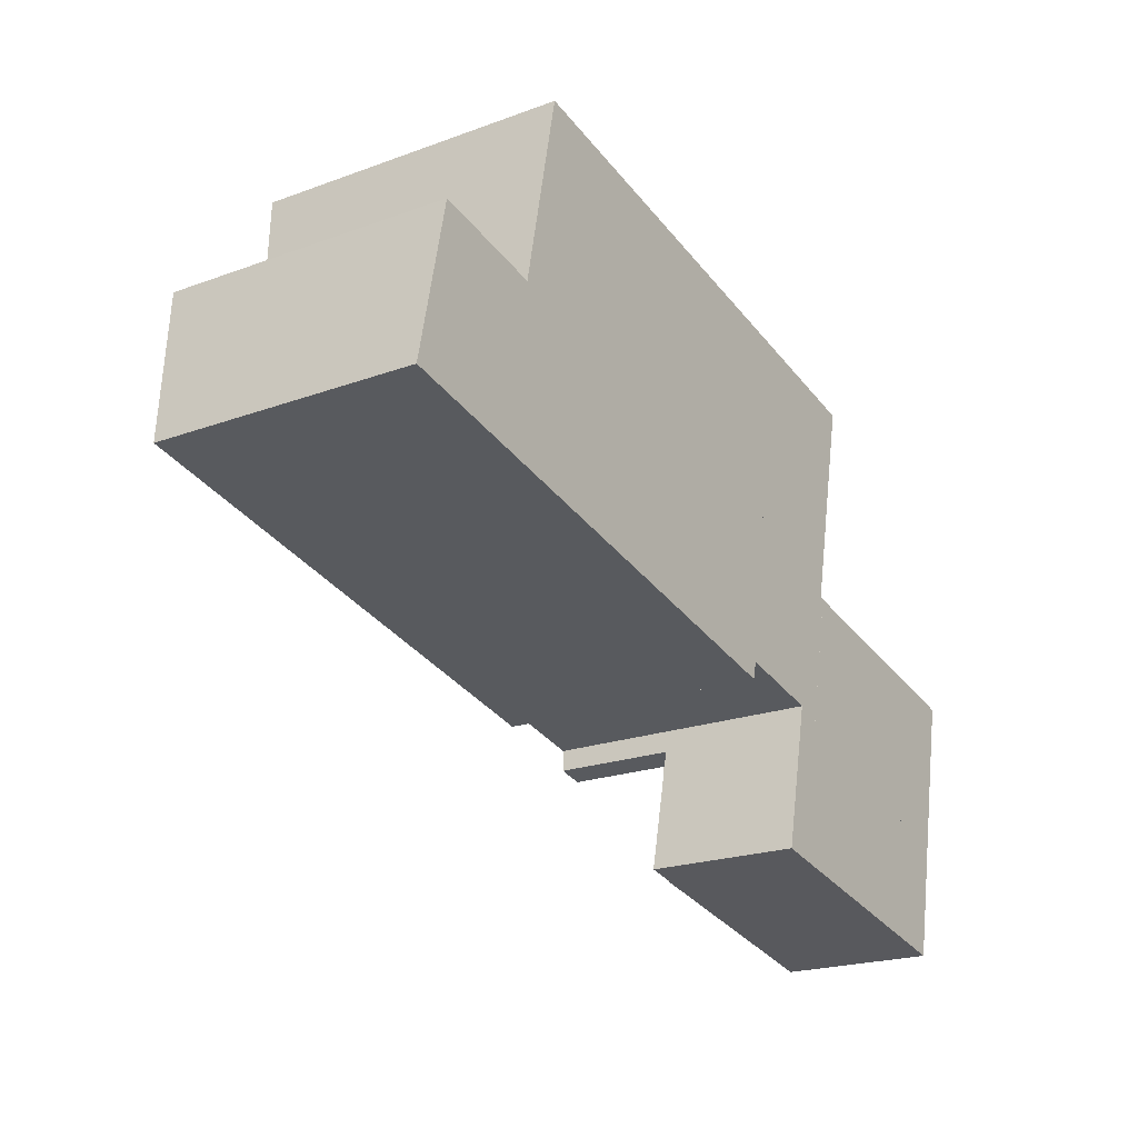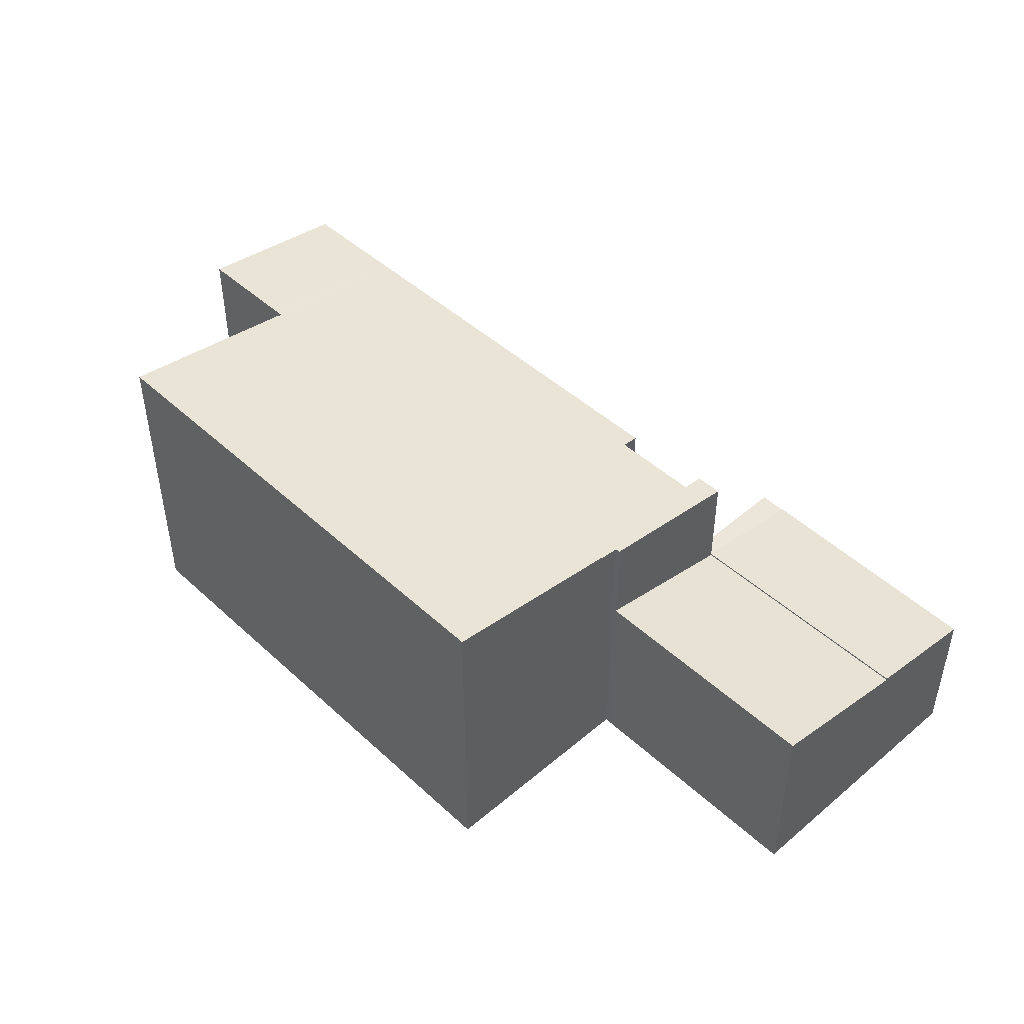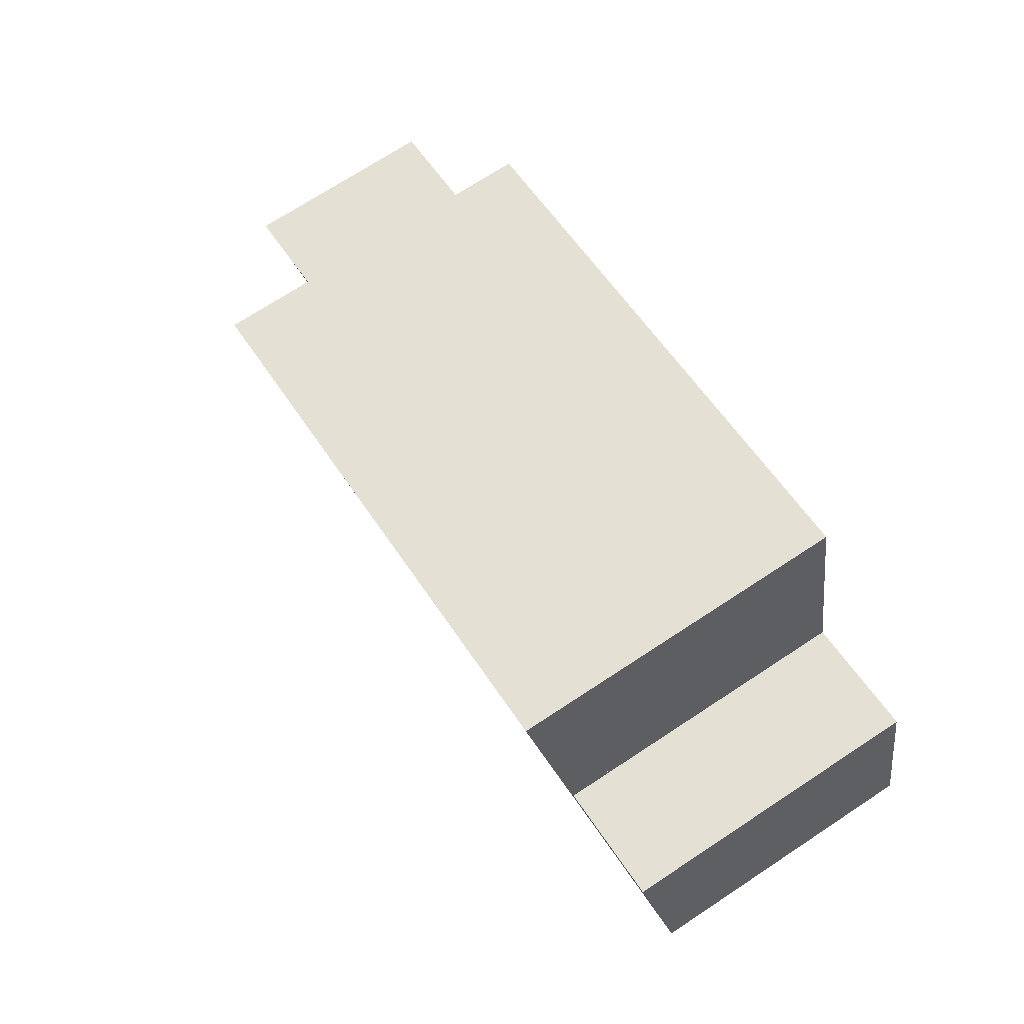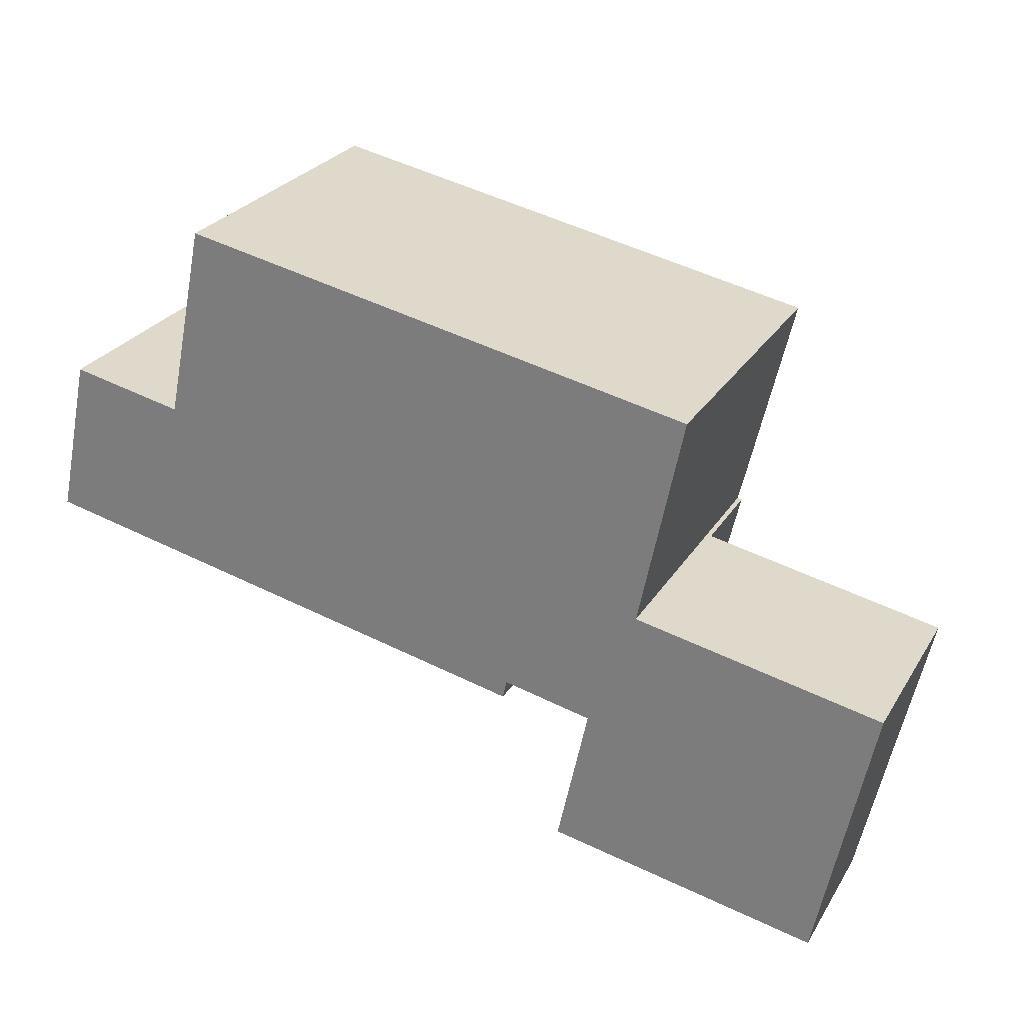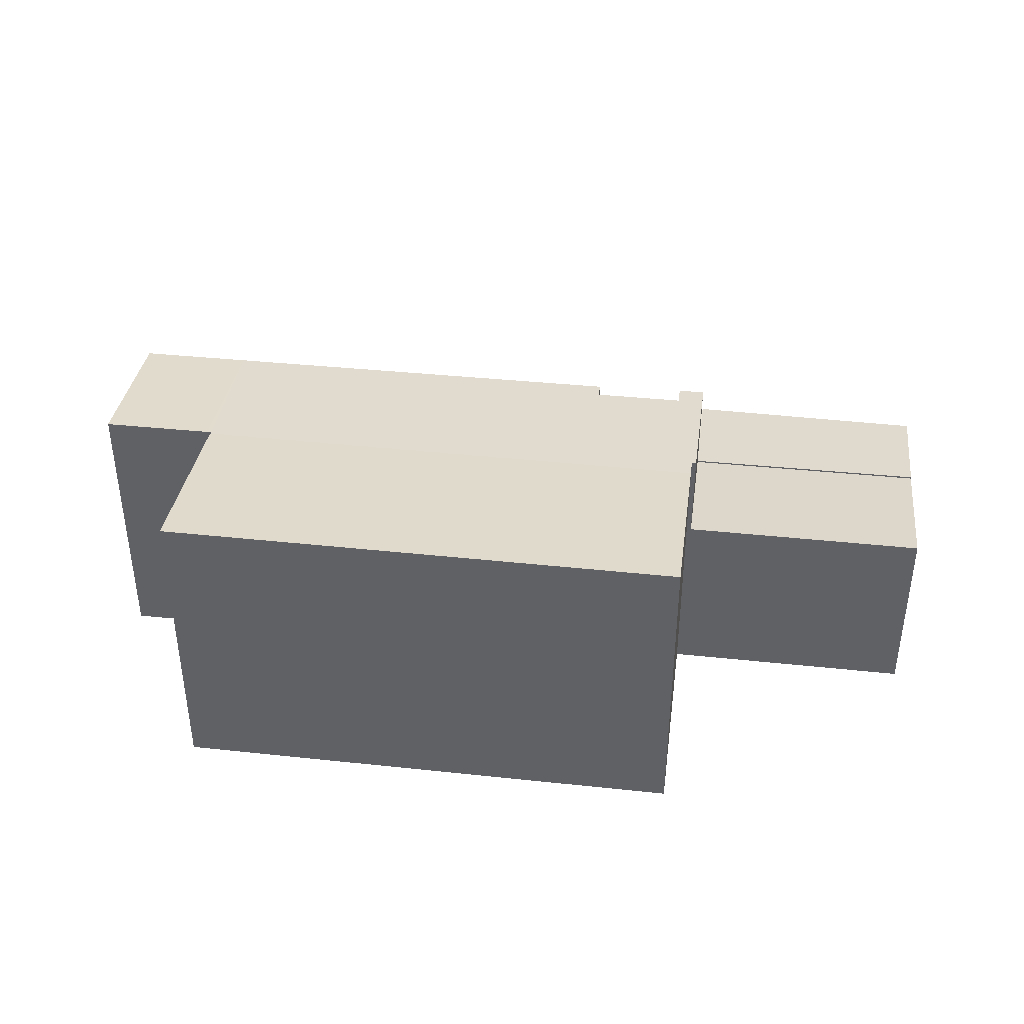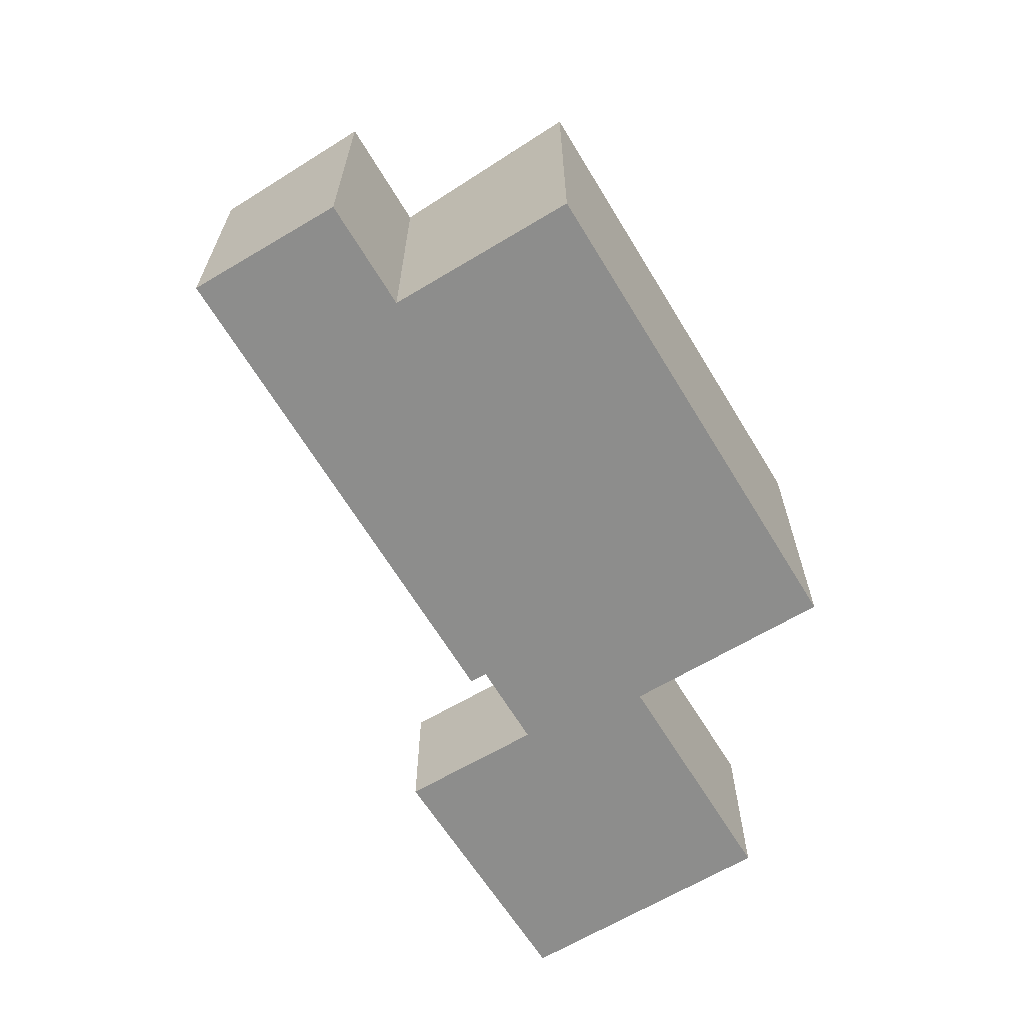
<metadata>
{"format":"obj","ext":"obj","renderer":"f3d","projection":"perspective","resolution":1024,"background":"white","views":[{"elev":-20.9,"azim":-56.5,"up":"+Z"},{"elev":46.7,"azim":57.8,"up":"+Y"},{"elev":71.1,"azim":-123.4,"up":"+Z"},{"elev":26.6,"azim":25.0,"up":"+Z"},{"elev":40.8,"azim":19.1,"up":"+Y"},{"elev":-64.5,"azim":-47.1,"up":"+Y"}]}
</metadata>
<code>
v  3.24 6.402 2.98
v  11.36 5.916 -2.43
v  2.417 5.917 -0.517
v  3.259 6.414 3.07
v  11.45 5.97 -2.04
v  14.55 6.421 0.75
v  13.4 5.968 -2.46
v  14.45 6.355 0.27
v  13.87 5.901 -3.072
v  13.29 5.901 -2.949
v  14.55 6.355 0.25
v  0 5.918 3.624e-16
v  3.142 6.406 3.001
v  0.75 6.407 3.51
v  14.45 -1.653e-17 0.27
v  14.55 -1.531e-17 0.25
v  0.75 -2.149e-16 3.51
v  3.24 -1.825e-16 2.98
v  3.142 -1.838e-16 3.001
v  14.55 -4.592e-17 0.75
v  3.259 -1.88e-16 3.07
v  13.87 1.881e-16 -3.072
v  11.45 1.249e-16 -2.04
v  11.36 1.488e-16 -2.43
v  13.29 1.806e-16 -2.949
v  13.4 1.506e-16 -2.46
v  2.417 3.166e-17 -0.517
v  0 0 0
v  13.33 3.254 -5.748
v  13.29 3.254 -2.949
v  13.87 3.254 -3.072
v  12.72 3.254 -5.63
v  12.72 3.447e-16 -5.63
v  13.33 3.52e-16 -5.748
v  13.87 3.648 -3.072
v  19.88 4.292 -0.85
v  19.2 3.644 -4.212
v  14.55 4.288 0.25
v  19.88 5.205e-17 -0.85
v  19.2 2.579e-16 -4.212
v  13.87 3.684 -3.072
v  18.67 3.293 -6.79
v  13.33 3.279 -5.748
v  19.2 3.684 -4.212
v  18.67 4.158e-16 -6.79
v  14.55 6.439 0.75
v  4.12 7.045 7.25
v  15.41 7.045 4.93
v  3.259 6.439 3.07
v  4.12 -4.439e-16 7.25
v  15.41 -3.019e-16 4.93
g defaultobject
f 1 2 3
f 2 1 4
f 2 4 5
f 5 4 6
f 5 6 7
f 7 6 8
f 7 9 10
f 9 7 11
f 11 7 8
f 12 13 3
f 13 12 14
f 1 3 13
f 15 11 8
f 11 15 16
f 17 13 14
f 13 17 1
f 1 17 18
f 18 17 19
f 4 20 6
f 20 4 21
f 16 9 11
f 9 16 22
f 23 2 5
f 2 23 24
f 20 8 6
f 8 20 15
f 22 10 9
f 10 22 25
f 7 23 5
f 23 7 26
f 24 3 2
f 3 24 27
f 3 27 12
f 12 27 28
f 10 26 7
f 26 10 25
f 12 17 14
f 17 12 28
f 1 21 4
f 21 1 18
f 28 19 17
f 19 28 27
f 19 27 18
f 18 27 24
f 18 20 21
f 20 18 23
f 23 18 24
f 20 23 26
f 20 26 25
f 20 25 15
f 15 25 22
f 15 22 16
f 29 30 31
f 30 29 32
f 33 30 32
f 30 33 25
f 25 31 30
f 31 25 22
f 22 29 31
f 29 22 34
f 34 32 29
f 32 34 33
f 34 25 33
f 25 34 22
f 35 36 37
f 36 35 38
f 38 39 36
f 39 38 16
f 39 37 36
f 37 39 40
f 37 22 35
f 22 37 40
f 35 16 38
f 16 35 22
f 22 39 16
f 39 22 40
f 41 42 43
f 42 41 44
f 22 44 41
f 44 22 40
f 40 42 44
f 42 40 45
f 45 43 42
f 43 45 34
f 43 22 41
f 22 43 34
f 34 40 22
f 40 34 45
f 46 47 48
f 47 46 49
f 49 50 47
f 50 49 21
f 50 48 47
f 48 50 51
f 51 46 48
f 46 51 20
f 20 49 46
f 49 20 21
f 20 50 21
f 50 20 51

</code>
